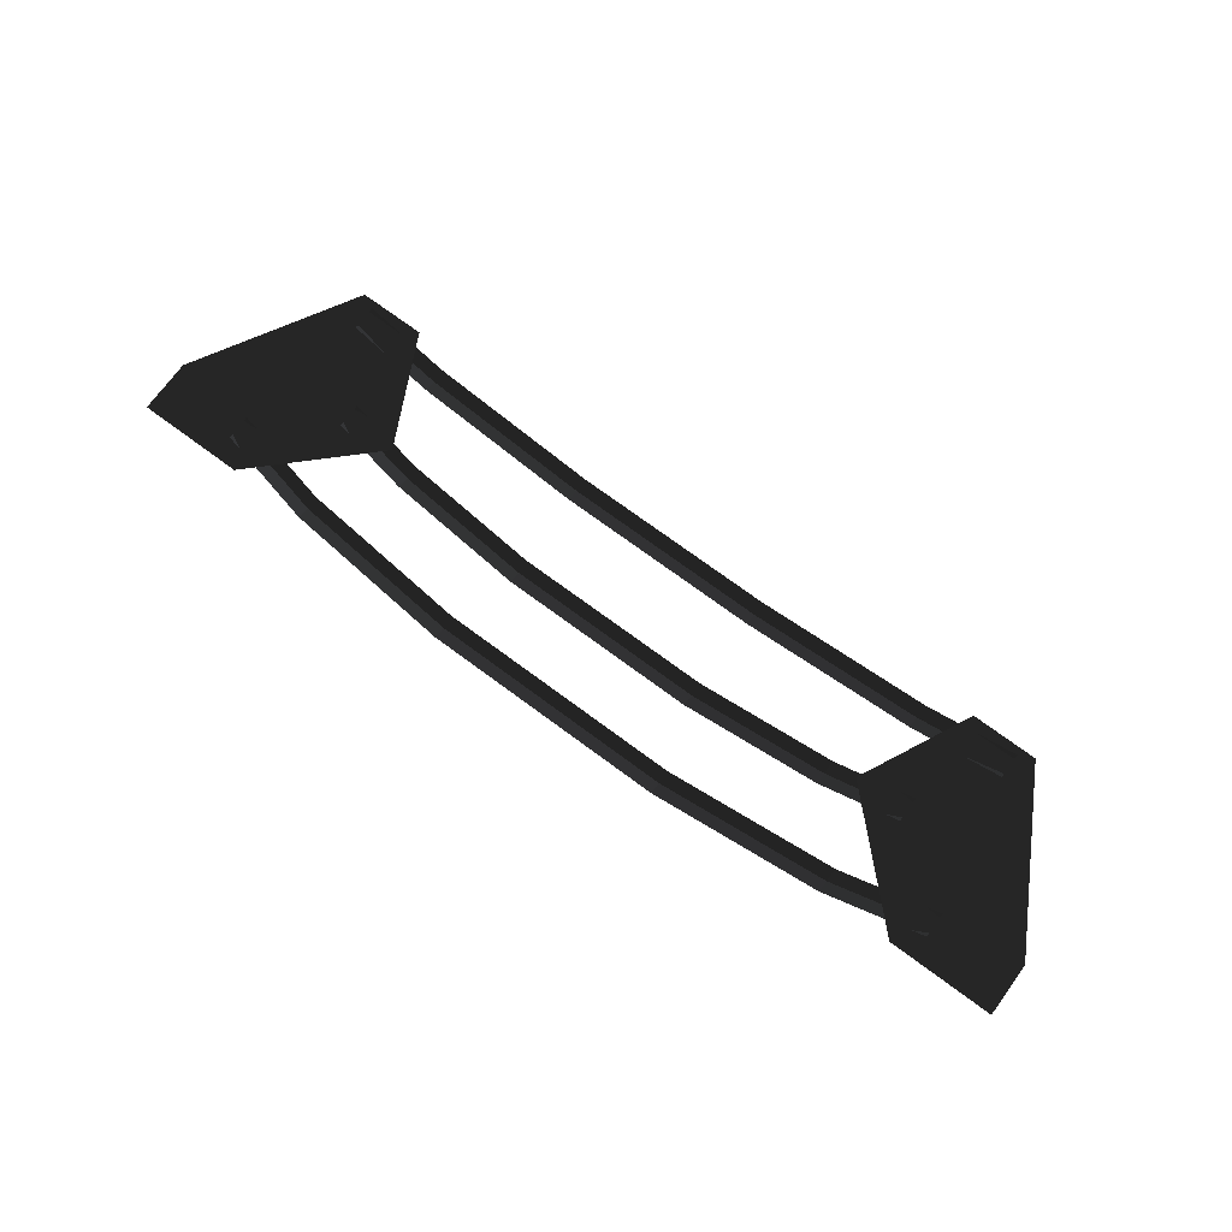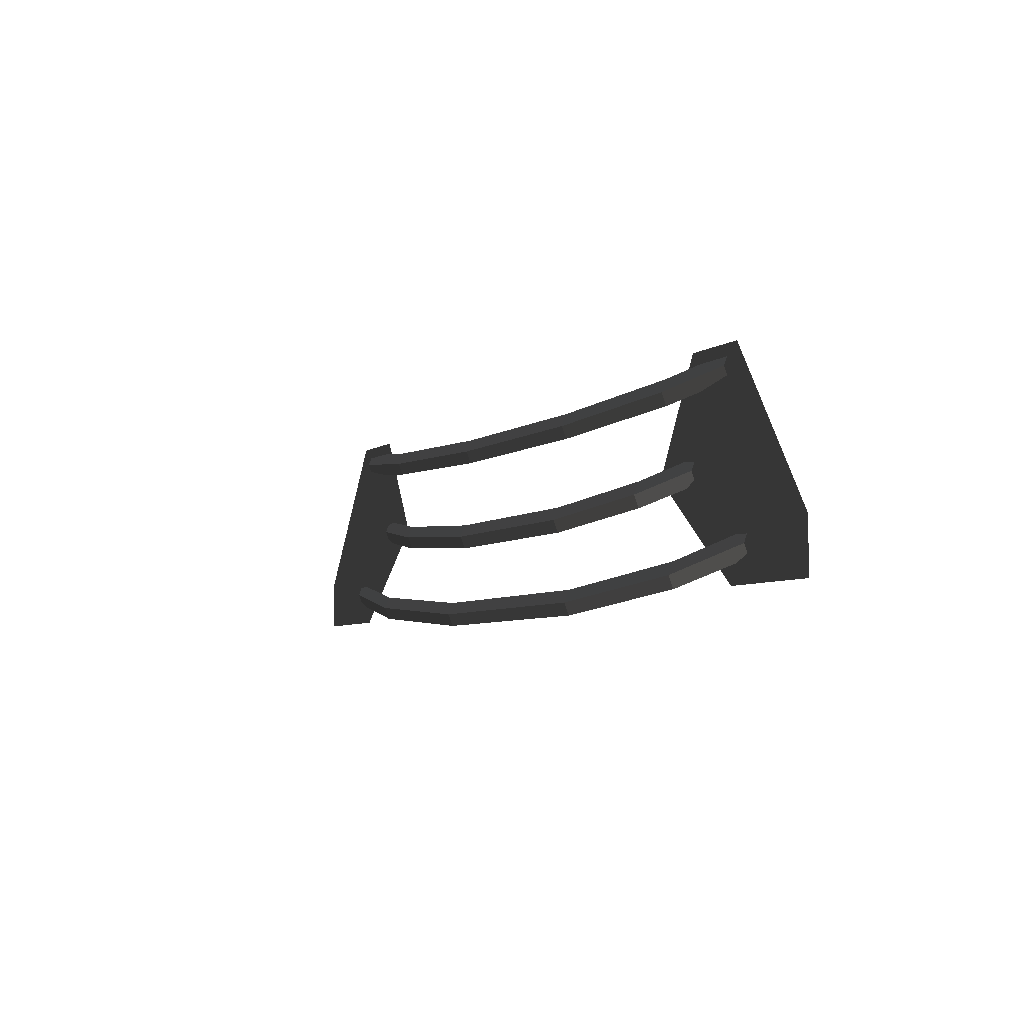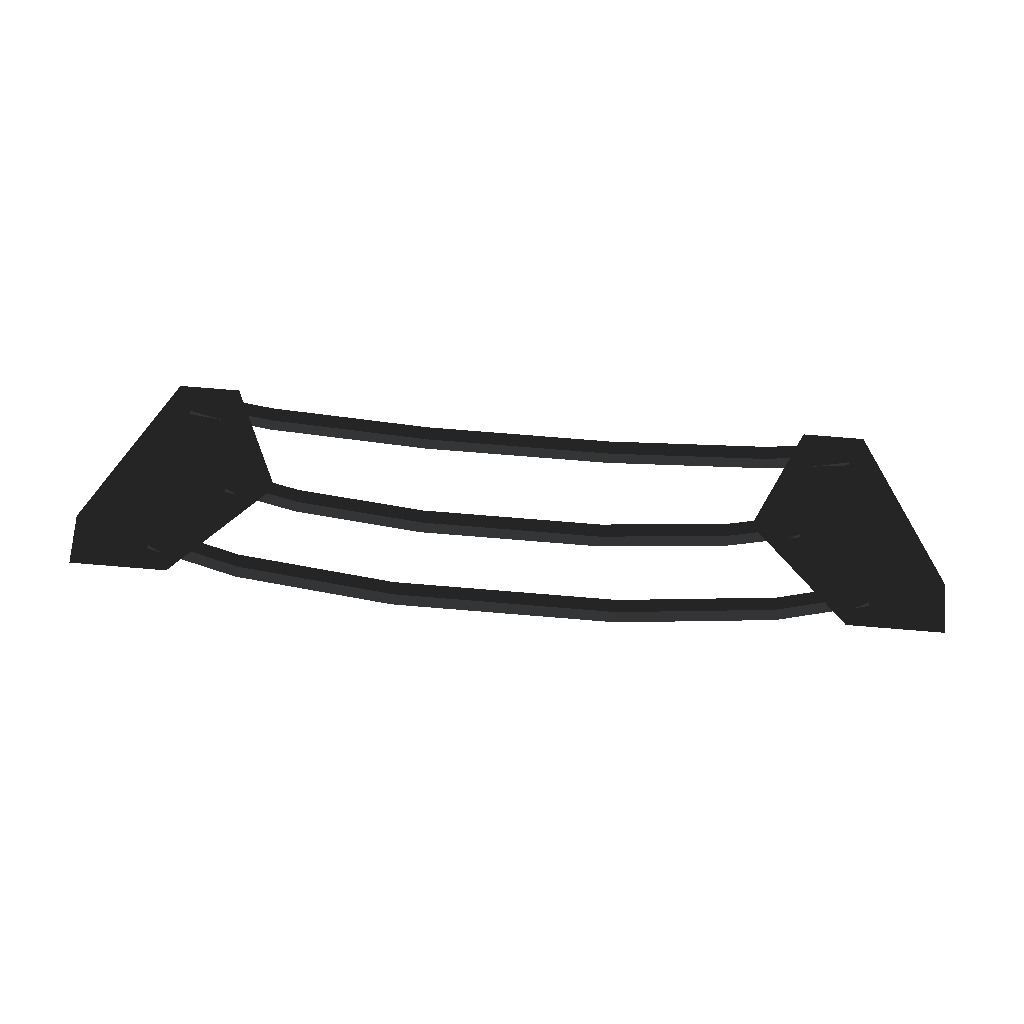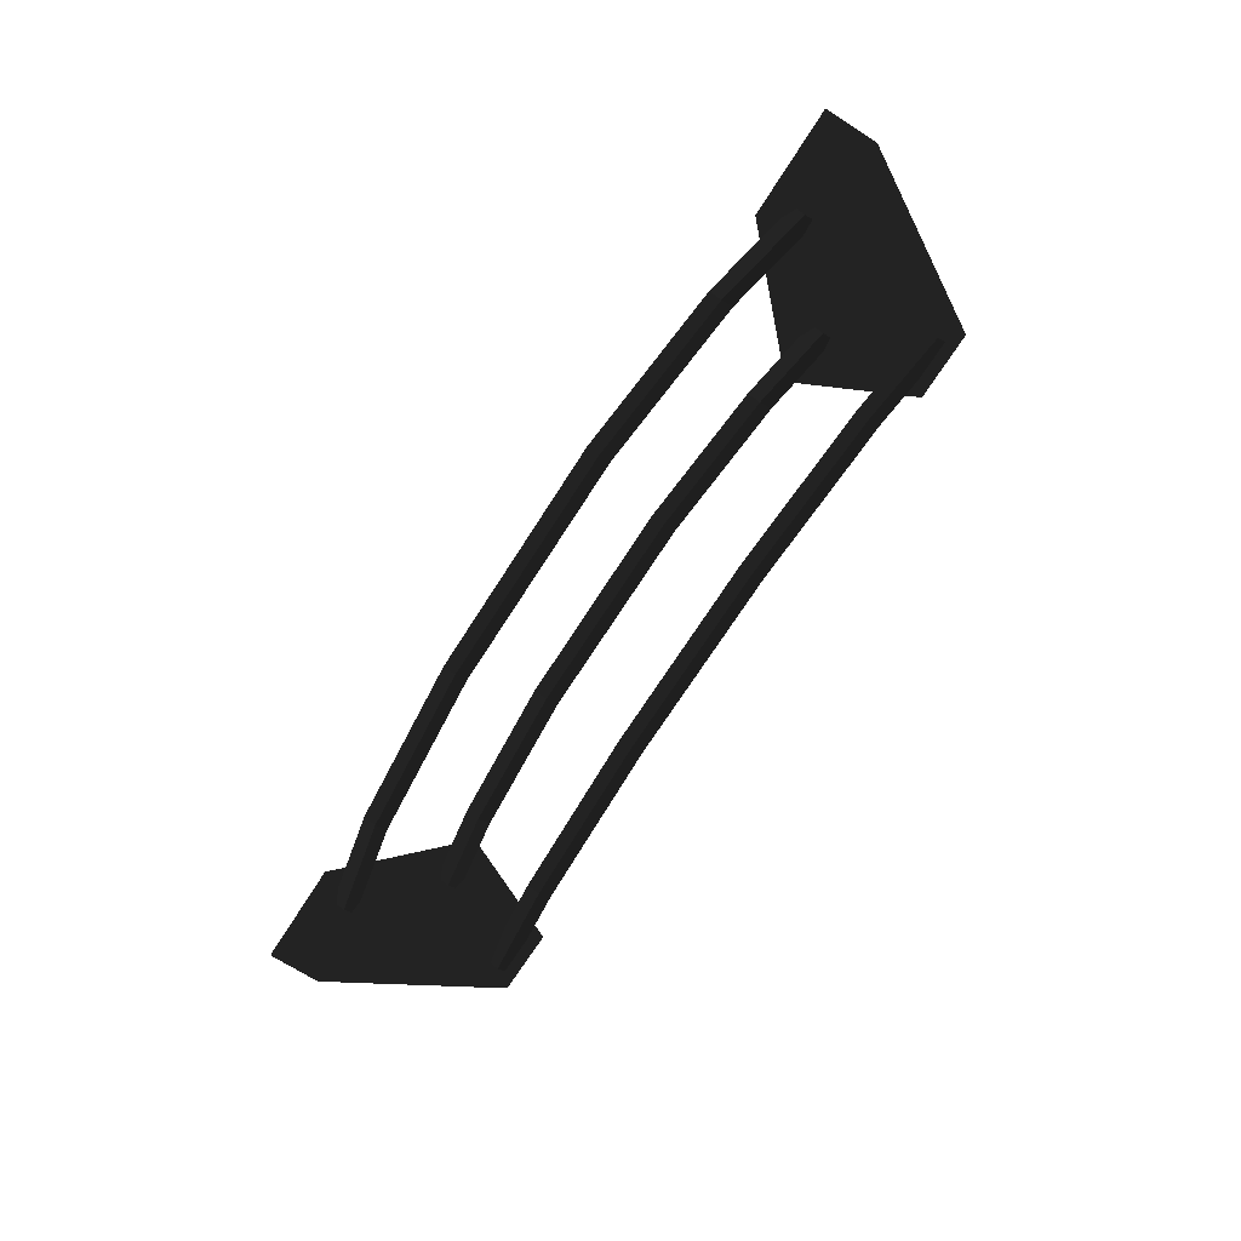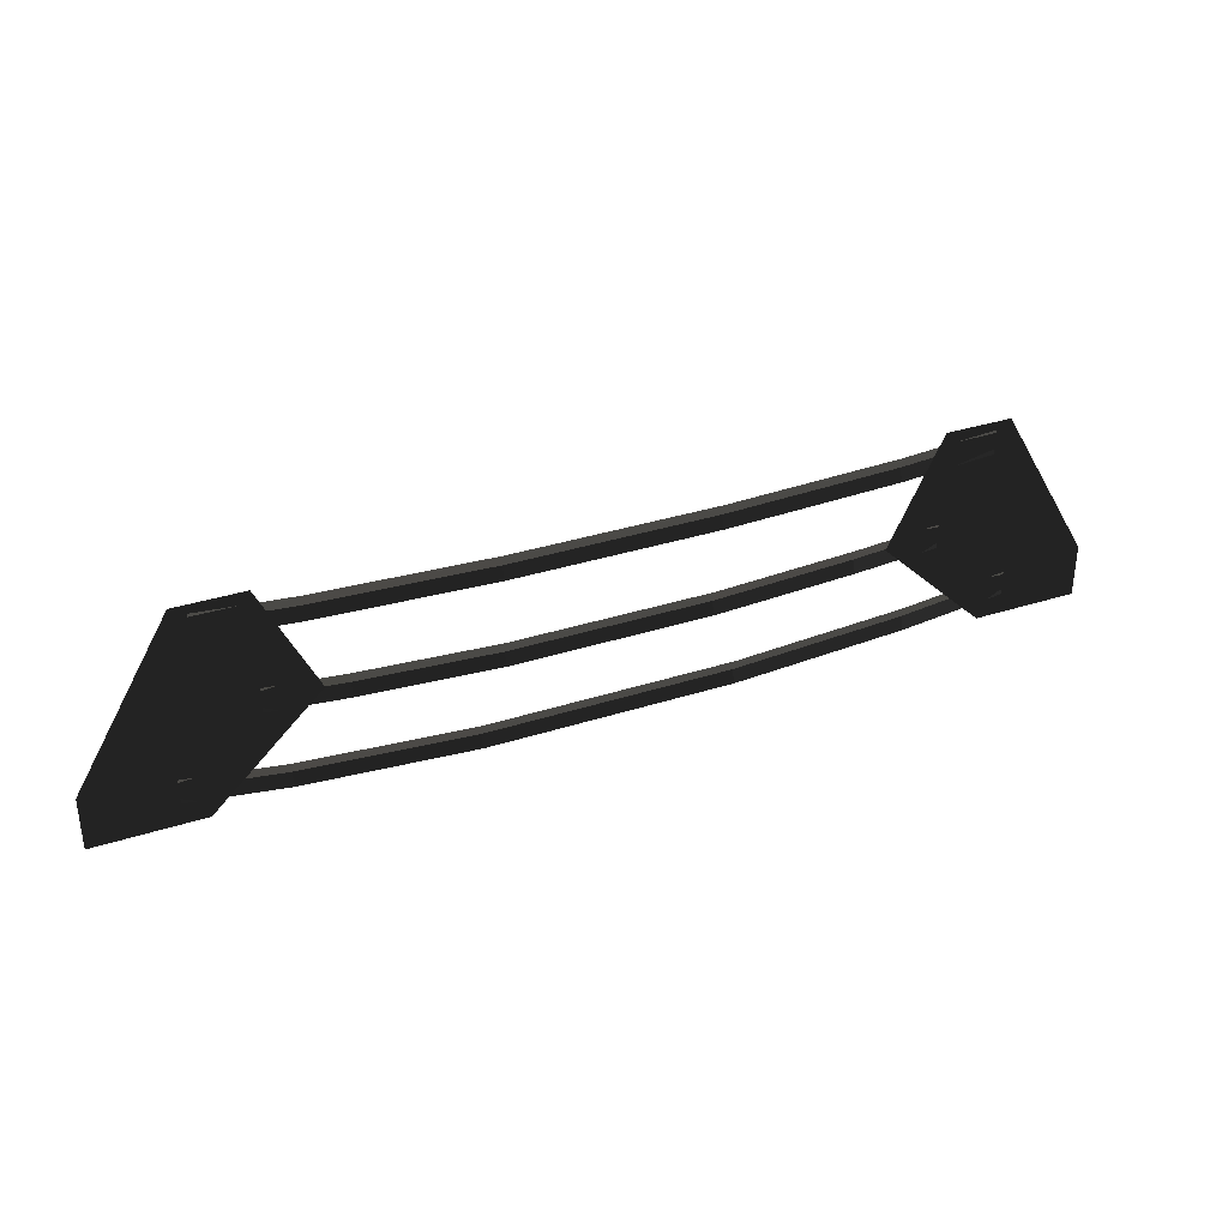
<metadata>
{"format":"obj","ext":"obj","renderer":"f3d","projection":"perspective","resolution":1024,"background":"white","views":[{"elev":73.4,"azim":36.4,"up":"+Z"},{"elev":-6.3,"azim":-119.3,"up":"+Y"},{"elev":74.2,"azim":4.7,"up":"+Z"},{"elev":-70.7,"azim":57.4,"up":"+Z"},{"elev":34.2,"azim":-23.4,"up":"+Y"}]}
</metadata>
<code>
v 3.308 2.822 -0.085
v 3.308 2.973 -0.025
v 4.41 2.94 -0.04
v 4.41 3.09 0.02
v 3.308 2.672 -0.025
v 4.41 2.79 0.02
v 1.217 2.734 -0.1075
v 1.217 2.584 -0.0475
v 3.308 2.973 -0.025
v 1.217 2.884 -0.0475
v -1.217 2.884 -0.0475
v -1.217 2.734 -0.1075
v -1.217 2.584 -0.0475
v 1.217 2.584 -0.0475
v -3.308 2.822 -0.085
v -3.308 2.672 -0.025
v -1.217 2.884 -0.0475
v -3.308 2.973 -0.025
v -4.41 3.09 0.02
v -4.41 2.94 -0.04
v -4.41 2.79 0.02
v -3.308 2.672 -0.025
v 2.85 1.736 -0.1525
v 2.85 1.886 -0.0925
v 3.8 1.9 -0.04
v 3.8 2.05 0.02
v 2.85 1.586 -0.0925
v 3.8 1.75 0.02
v 1.186 1.604 -0.2088
v 1.186 1.454 -0.1488
v 2.85 1.886 -0.0925
v 1.186 1.754 -0.1488
v -1.186 1.754 -0.1488
v -1.186 1.604 -0.2088
v -1.186 1.454 -0.1488
v 1.186 1.454 -0.1488
v -2.85 1.736 -0.1525
v -2.85 1.586 -0.0925
v -1.186 1.754 -0.1488
v -2.85 1.886 -0.0925
v -3.8 2.05 0.02
v -3.8 1.9 -0.04
v -3.8 1.75 0.02
v -2.85 1.586 -0.0925
v 3.536 0.7949 -0.1699
v 3.536 0.9449 -0.1099
v 4.715 1.05 -0.04
v 4.715 1.2 0.02
v 3.536 0.6449 -0.1099
v 4.715 0.9 0.02
v 1.471 0.6074 -0.2348
v 1.471 0.4574 -0.1748
v 3.536 0.9449 -0.1099
v 1.471 0.7574 -0.1748
v -1.471 0.7574 -0.1748
v -1.471 0.6074 -0.2348
v -1.471 0.4574 -0.1748
v 1.471 0.4574 -0.1748
v -3.536 0.7949 -0.1699
v -3.536 0.6449 -0.1099
v -1.471 0.7574 -0.1748
v -3.536 0.9449 -0.1099
v -4.715 1.2 0.02
v -4.715 1.05 -0.04
v -4.715 0.9 0.02
v -3.536 0.6449 -0.1099
v -4.43 0.6297 0
v -3.155 1.867 0
v -3.792 3.18 0
v -3.792 3.18 0
v -5.705 0.6297 0
v -4.43 3.18 0
v -5.705 1.267 0
v -4.589 3.18 0
v 5.705 0.6297 0
v 5.705 1.267 0
v 4.43 3.18 0
v 4.589 3.18 0
v 4.43 0.6297 0
v 3.792 3.18 0
v 3.155 1.867 0
v 3.155 1.867 0
g Group_001
f 1 2 4 3
f 1 3 6 5
f 1 5 8 7
f 1 7 10 9
f 10 7 12 11
f 12 7 14 13
f 12 13 16 15
f 12 15 18 17
f 18 15 20 19
f 20 15 22 21
g Group_002
f 23 24 26 25
f 23 25 28 27
f 23 27 30 29
f 23 29 32 31
f 32 29 34 33
f 34 29 36 35
f 34 35 38 37
f 34 37 40 39
f 40 37 42 41
f 42 37 44 43
g Group_003
f 45 46 48 47
f 45 47 50 49
f 45 49 52 51
f 45 51 54 53
f 54 51 56 55
f 56 51 58 57
f 56 57 60 59
f 56 59 62 61
f 62 59 64 63
f 64 59 66 65
g Group_004
f 67 68 69
f 67 69 72 71
f 71 72 74 73
g Group_005
f 75 76 78 77
f 75 77 80 79
f 79 80 81

</code>
